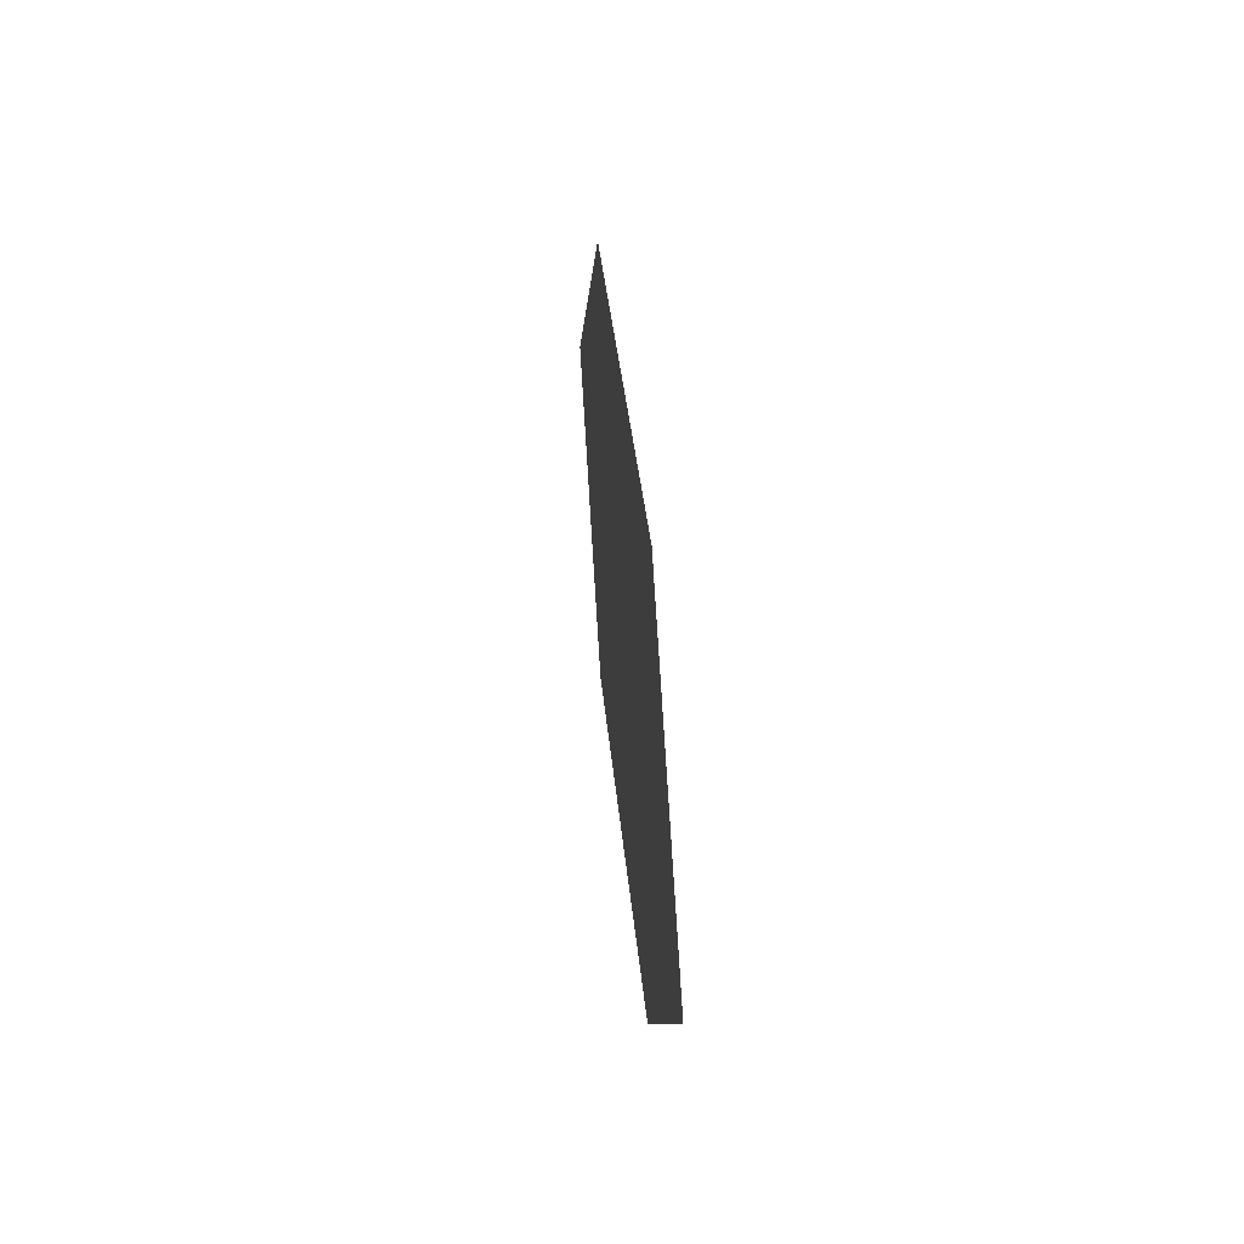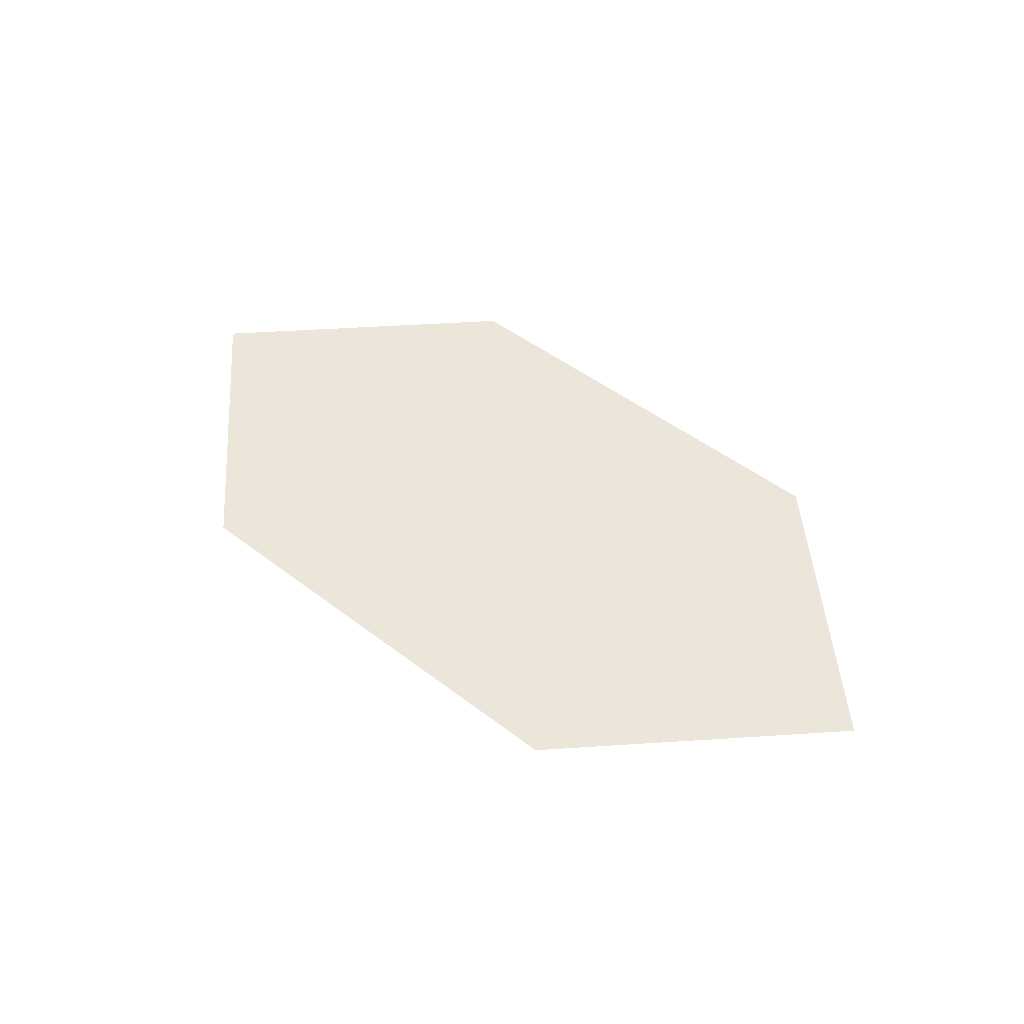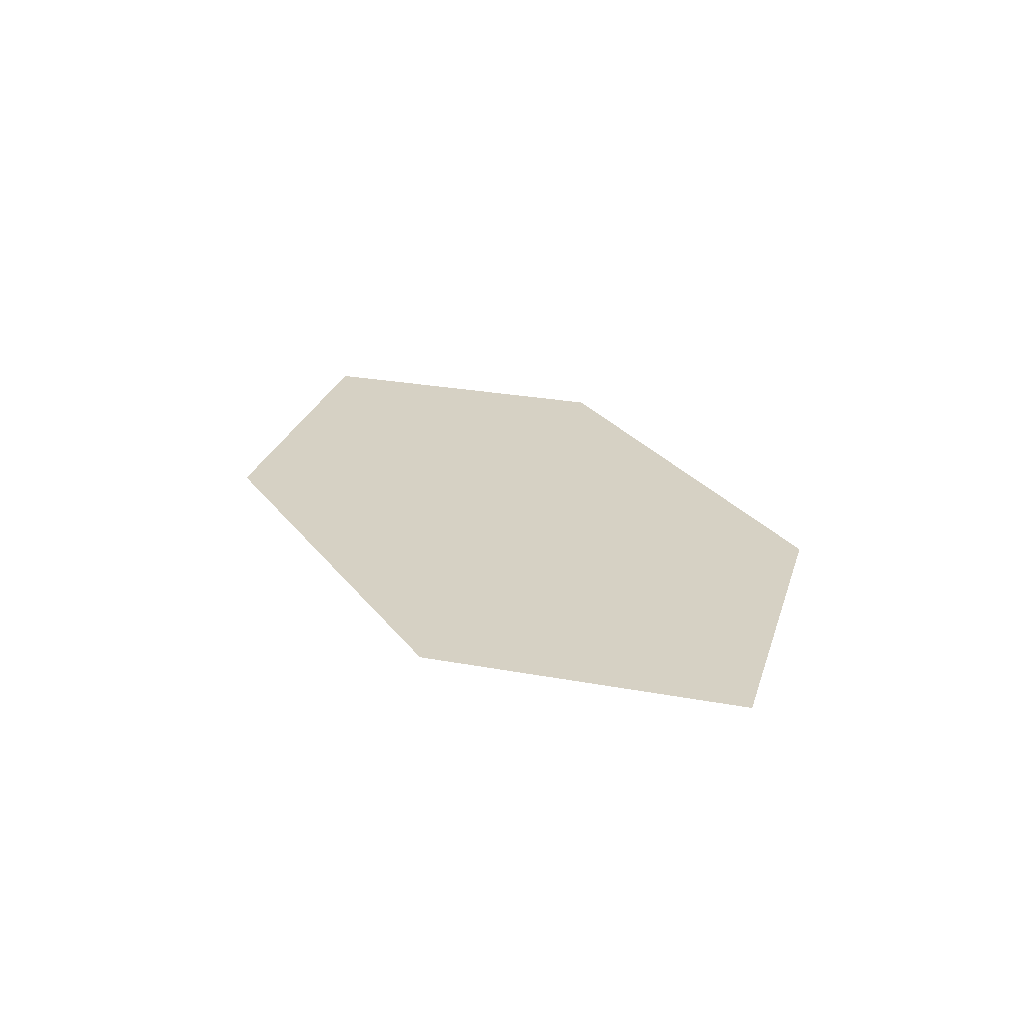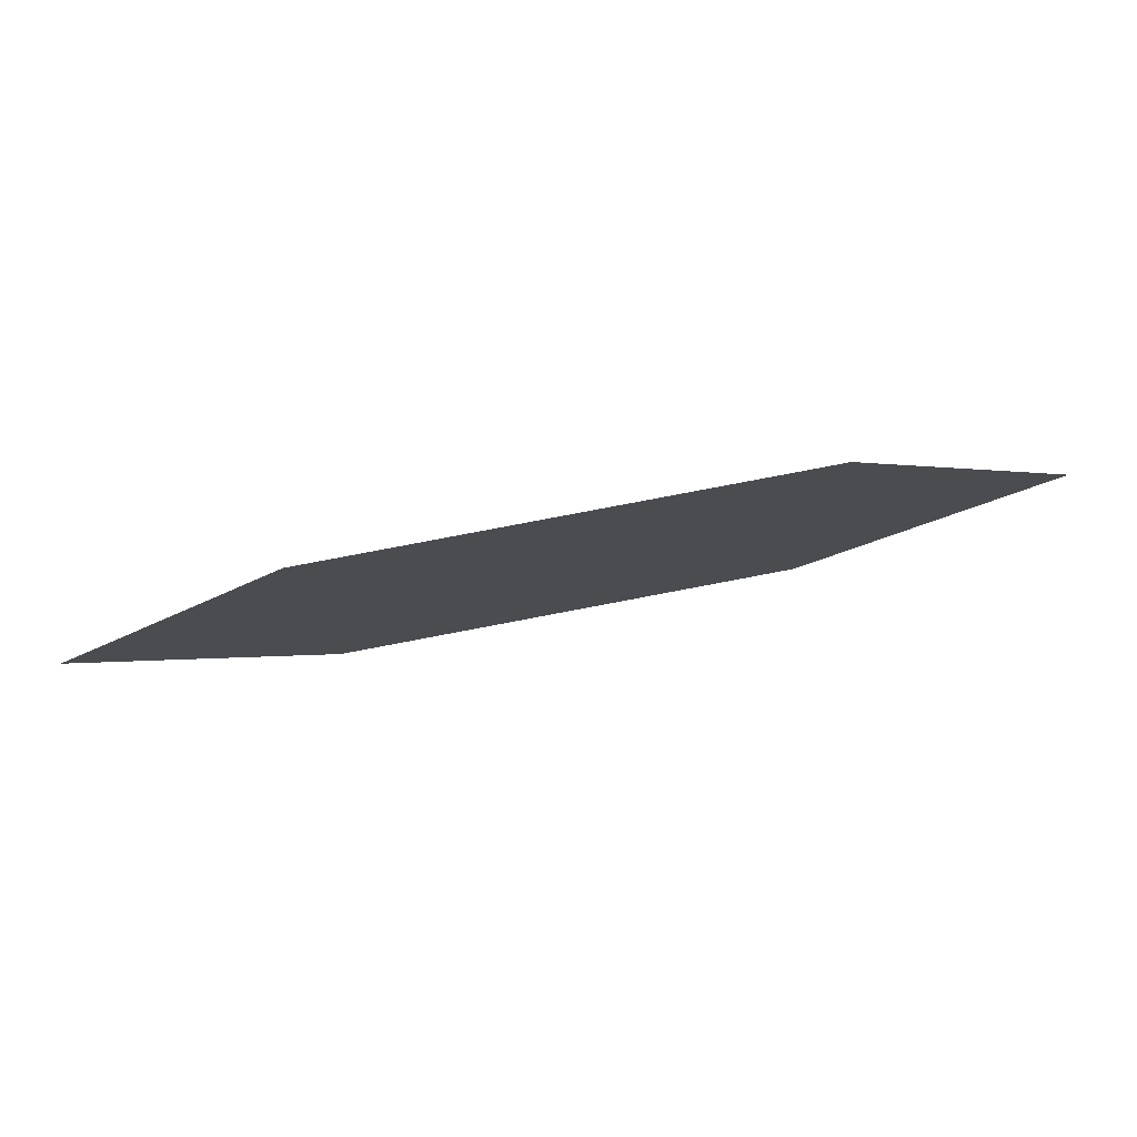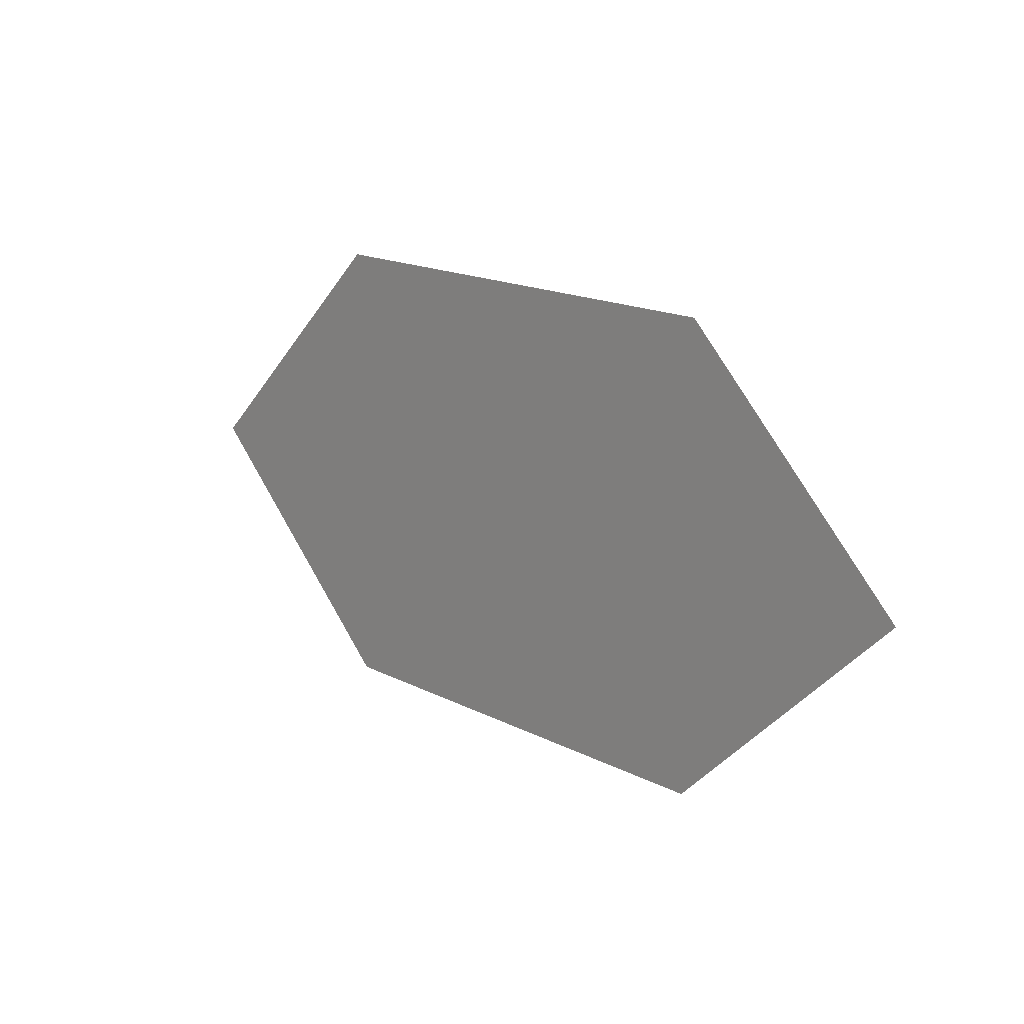
<metadata>
{"format":"obj","ext":"obj","renderer":"f3d","projection":"perspective","resolution":1024,"background":"white","views":[{"elev":35.8,"azim":-95.1,"up":"+Y"},{"elev":47.8,"azim":-139.2,"up":"+Z"},{"elev":26.9,"azim":-119.0,"up":"+Z"},{"elev":79.3,"azim":-10.8,"up":"+Y"},{"elev":17.1,"azim":-134.4,"up":"+Y"}]}
</metadata>
<code>
v 0 0 0
v 10 0 0
v -10 0 0
v 5 5 0
v 5 -5 0
v -5 5 0
v -5 -5 0
v -5 -5 0
f 1 2 4
f 1 5 2
f 1 6 3
f 1 3 7
f 1 4 6
f 1 7 5
f 1 8 5

</code>
